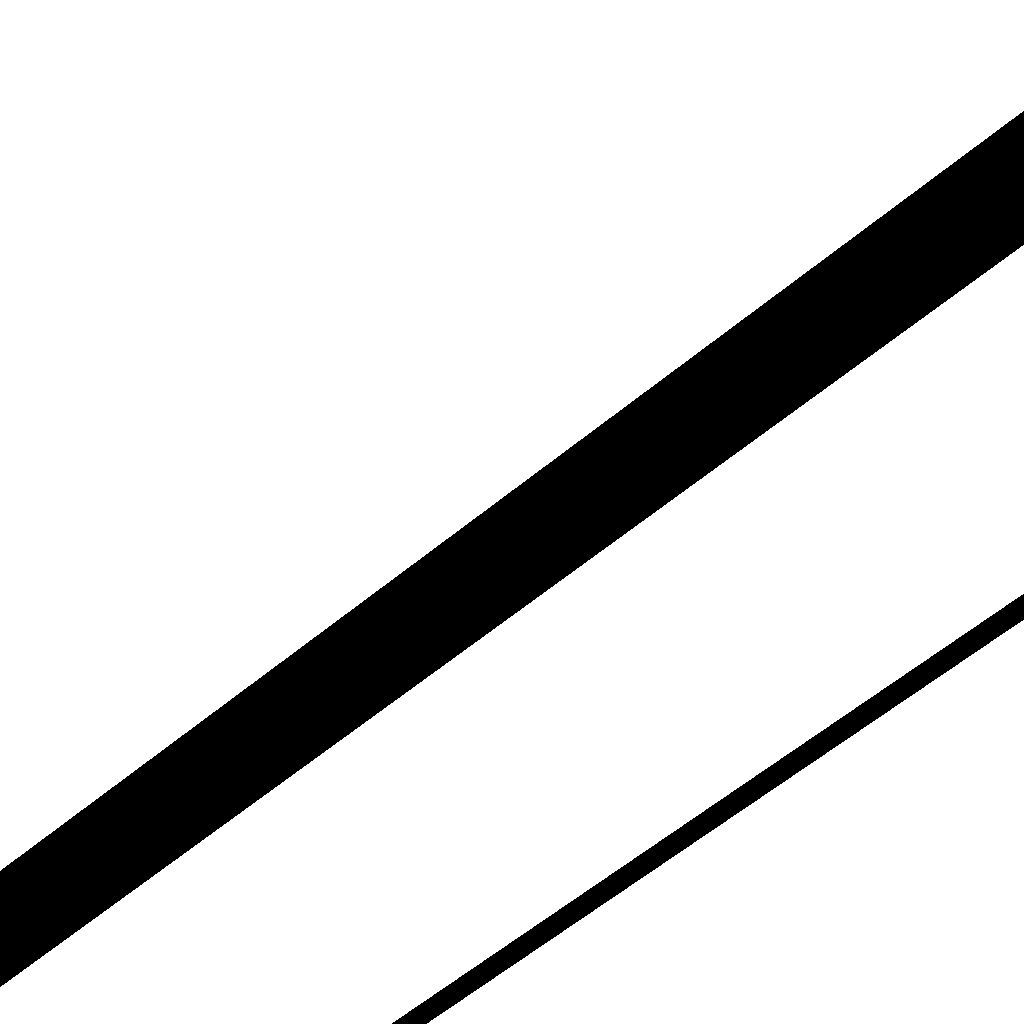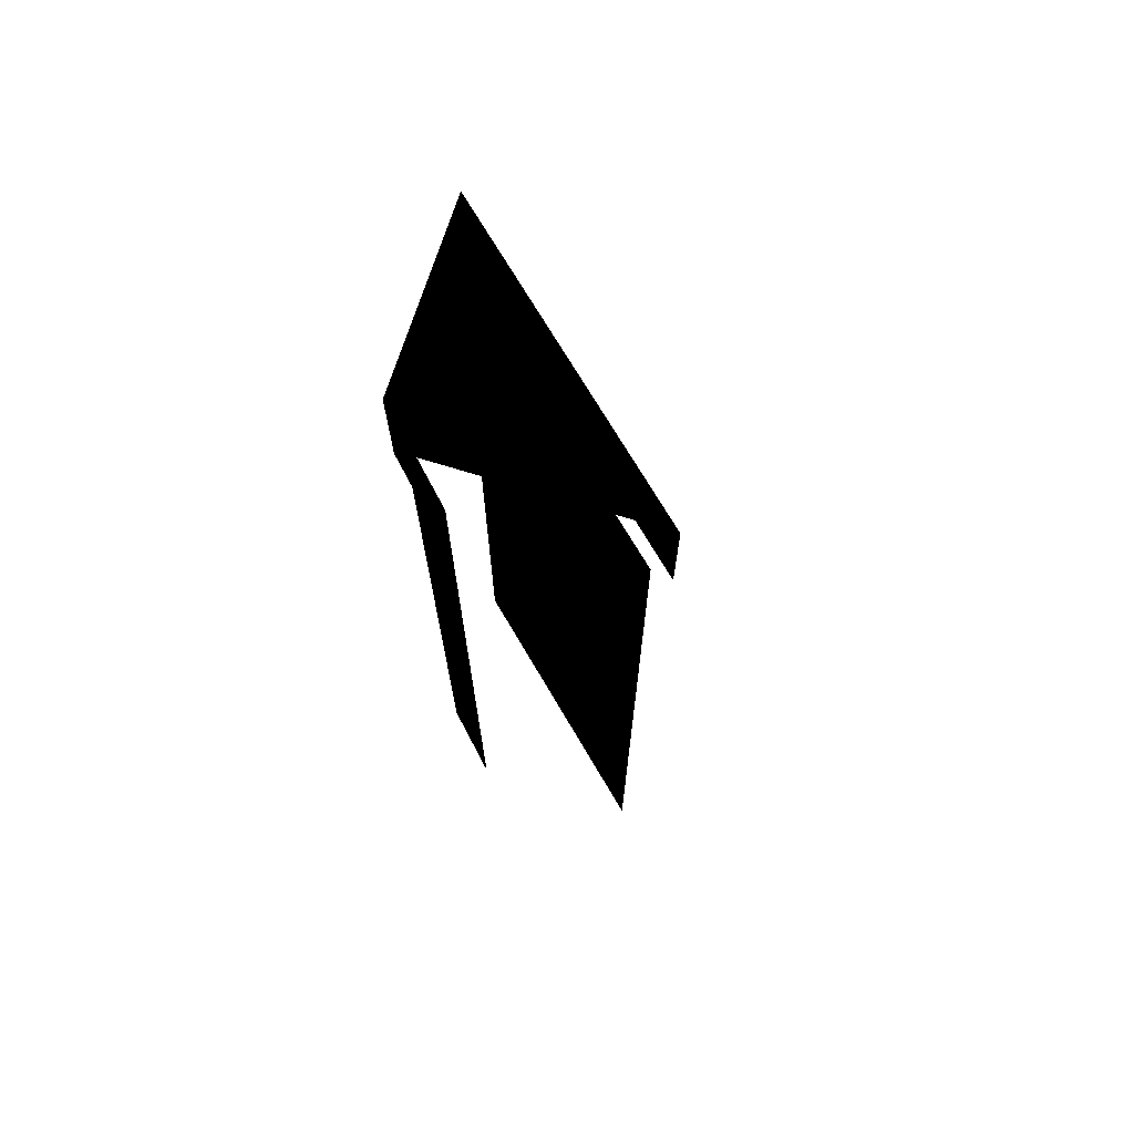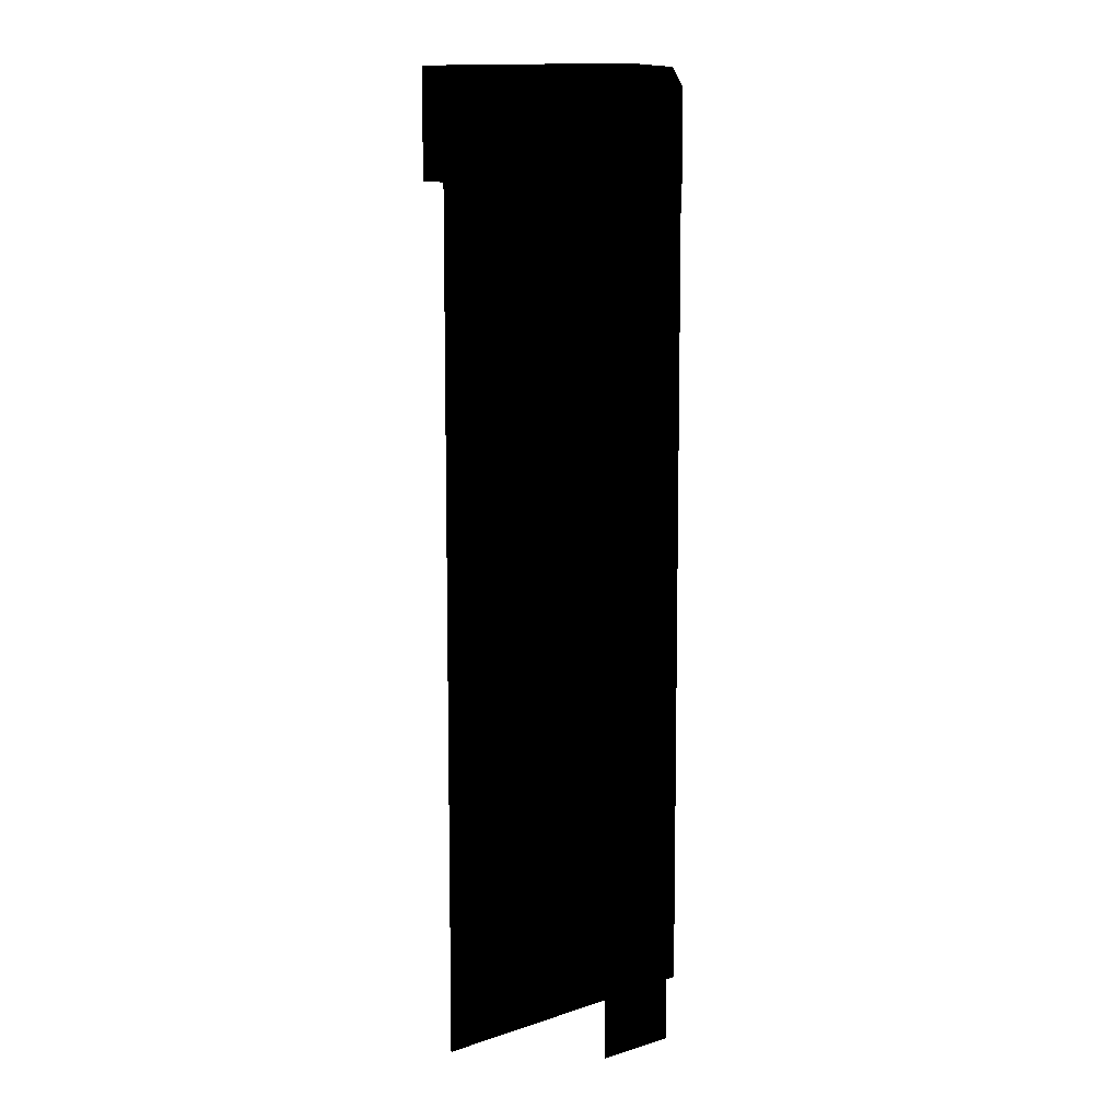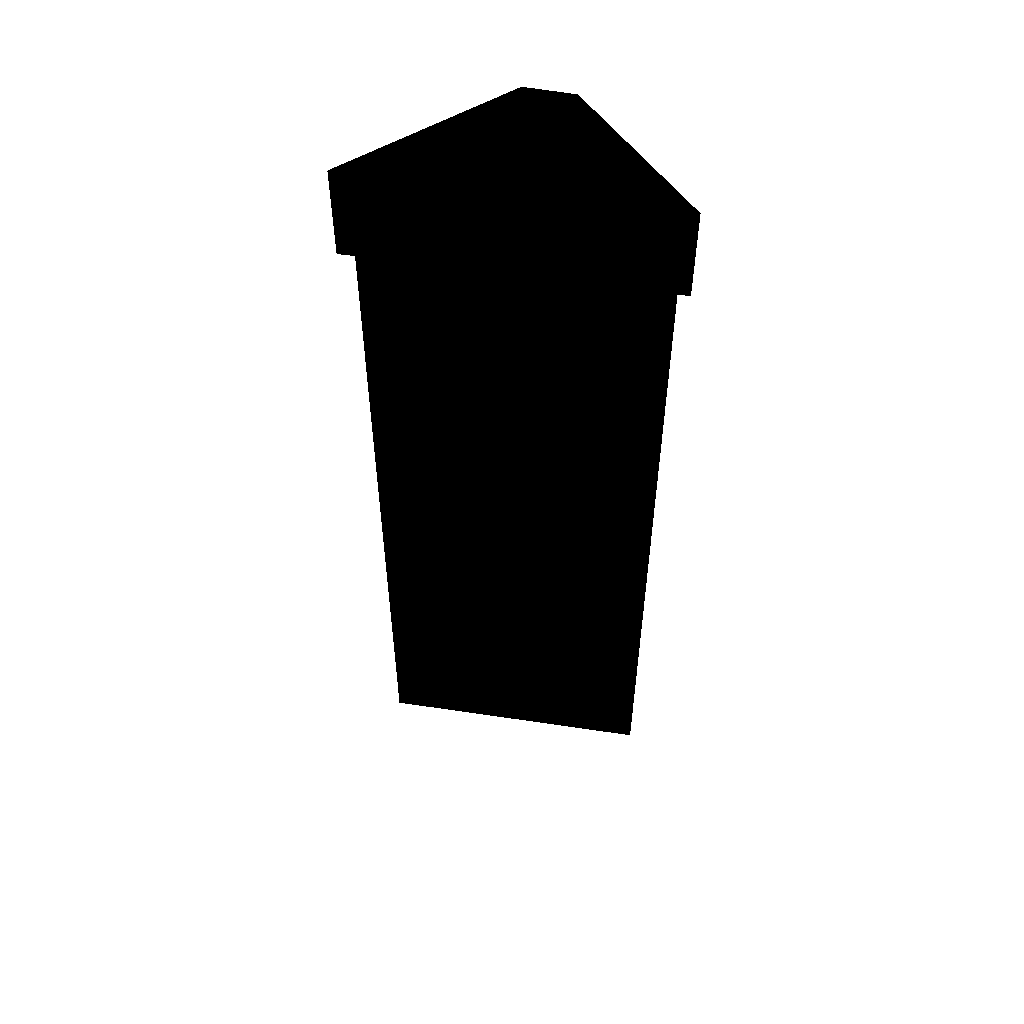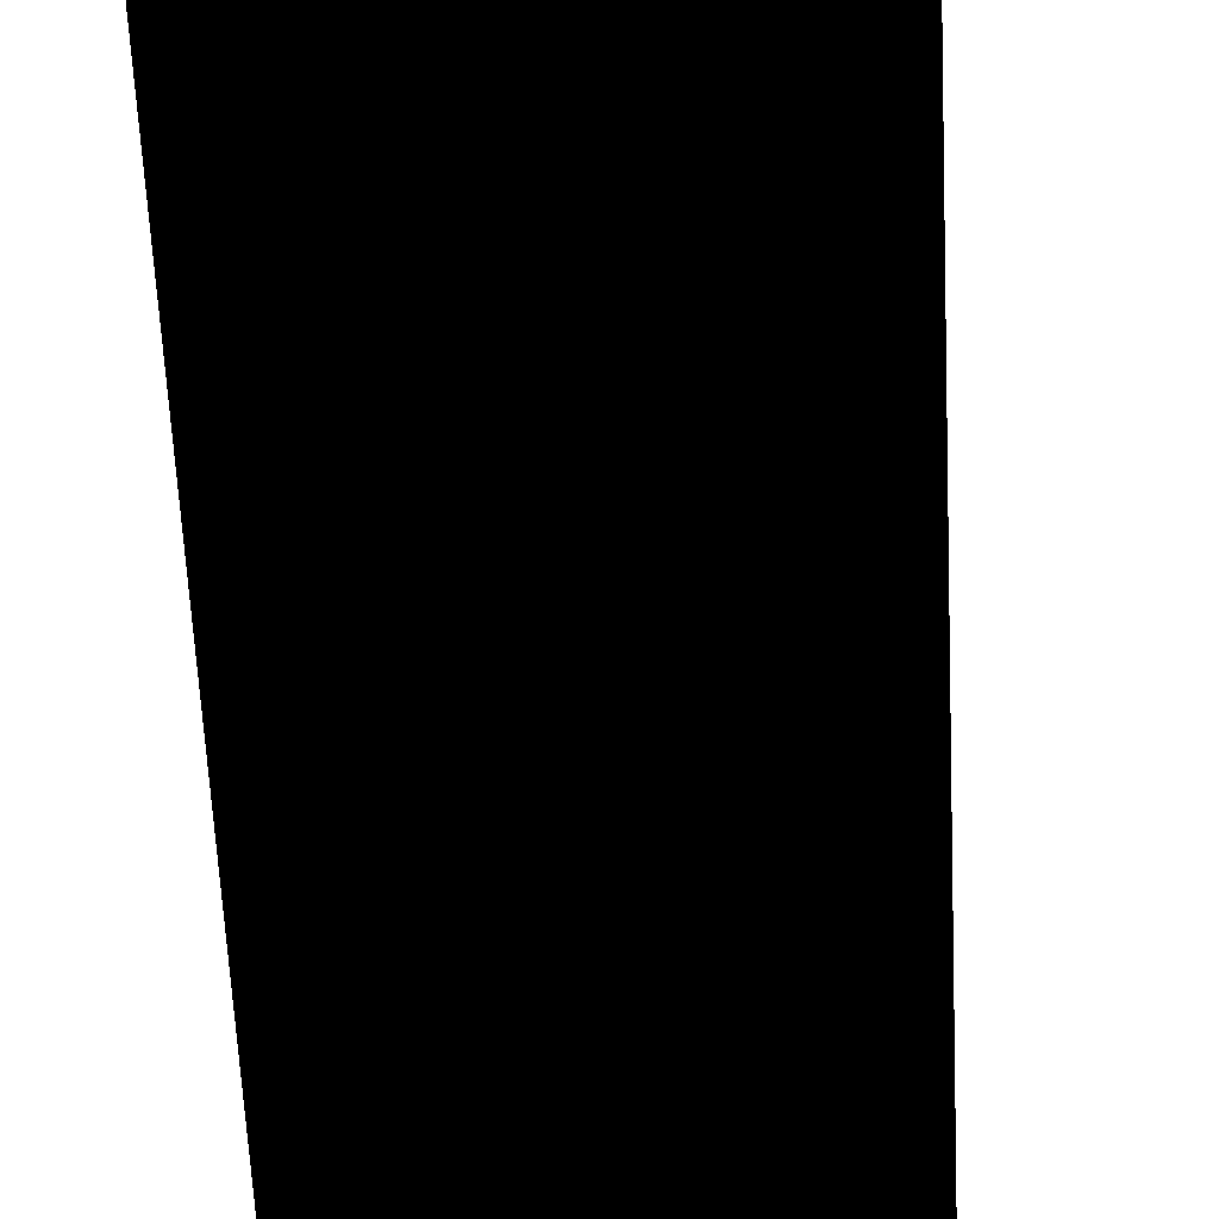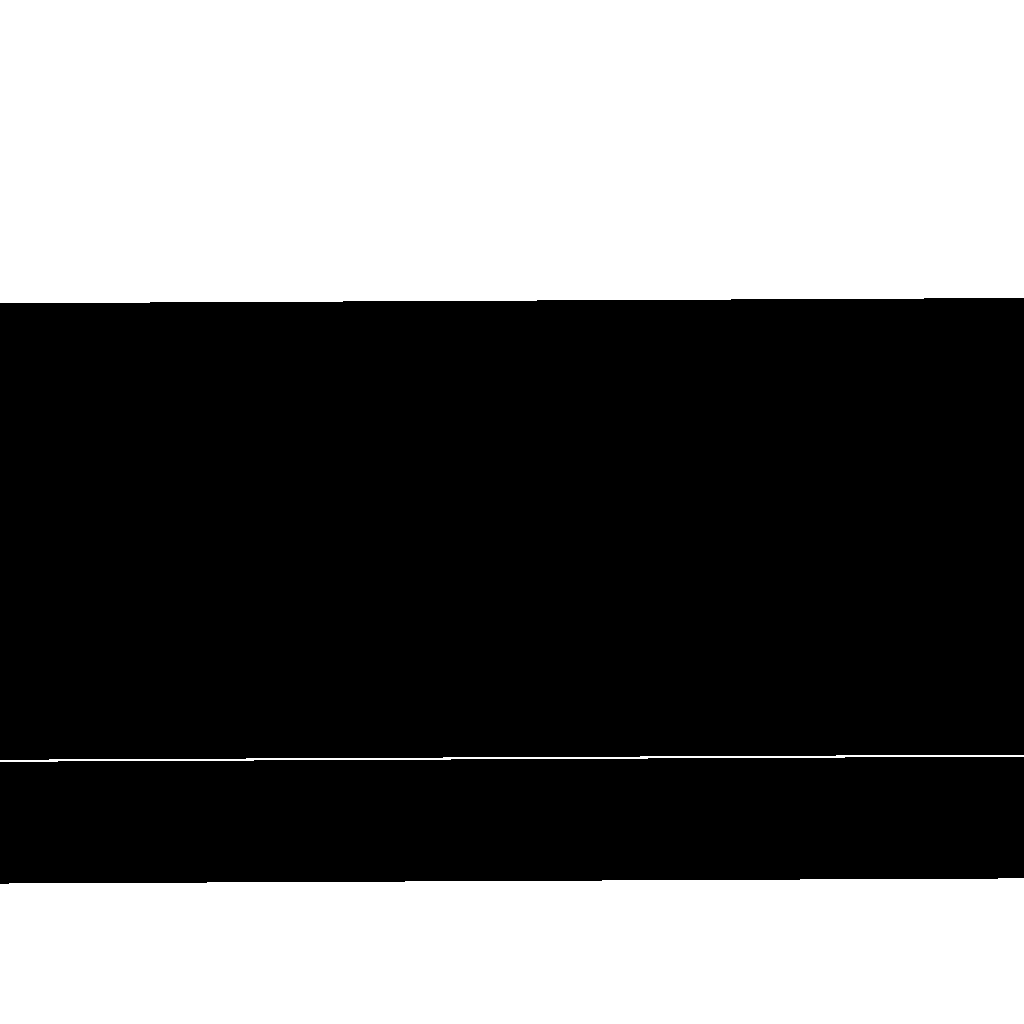
<metadata>
{"format":"obj","ext":"obj","renderer":"f3d","projection":"perspective","resolution":1024,"background":"white","views":[{"elev":-43.6,"azim":137.0,"up":"+Z"},{"elev":70.1,"azim":-72.8,"up":"+Y"},{"elev":8.6,"azim":-173.9,"up":"+Y"},{"elev":53.2,"azim":56.7,"up":"+Y"},{"elev":-50.0,"azim":2.4,"up":"+Z"},{"elev":-78.3,"azim":90.3,"up":"+Z"}]}
</metadata>
<code>
o 3287
v -58 81 -64
v -58 0 -64
v -64 0 -58
v -64 81 -58
v -58 84 -64
v -64 84 -58
v -58 87 -64
v -64 87 -58
v -58 90 -64
v -64 90 -58
v -64 81 -40
v -64 0 -40
v -42 0 -64
v -42 81 -64
v -64 84 -40
v -42 84 -64
v -64 87 -40
v -42 87 -64
v -64 90 -40
v -42 90 -64
v -64 100 -38
v -64 89 -38
v -40 89 -64
v -40 100 -64
v -64 100 -60
v -60 100 -64
v -64 89 -60
v -60 89 -64
f 1 2 3
f 1 3 4
f 1 4 5
f 5 4 6
f 5 6 7
f 7 6 8
f 7 8 9
f 9 8 10
f 11 12 13
f 11 13 14
f 11 14 15
f 15 14 16
f 15 16 17
f 17 16 18
f 17 18 19
f 19 18 20
f 21 22 23
f 21 23 24
f 21 24 25
f 25 24 26
f 25 26 27
f 27 26 28
f 24 25 25

</code>
